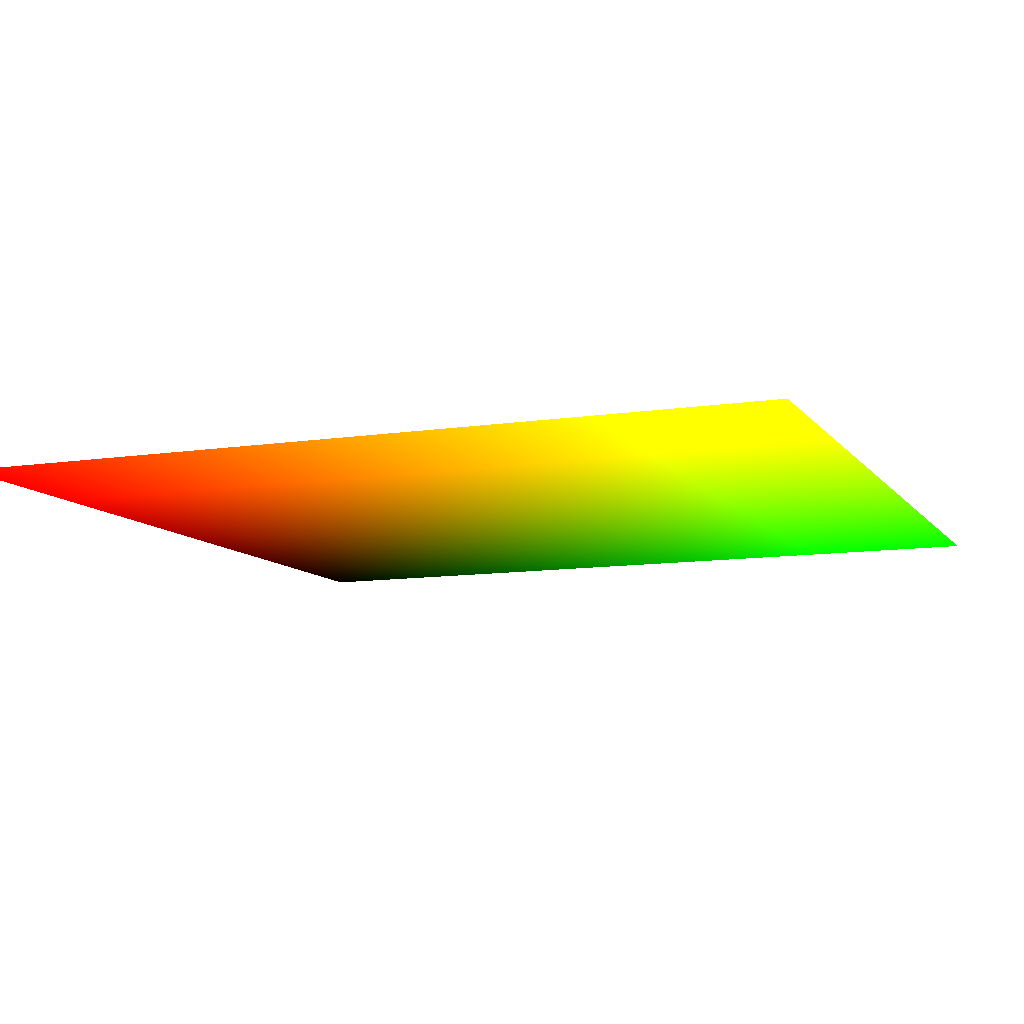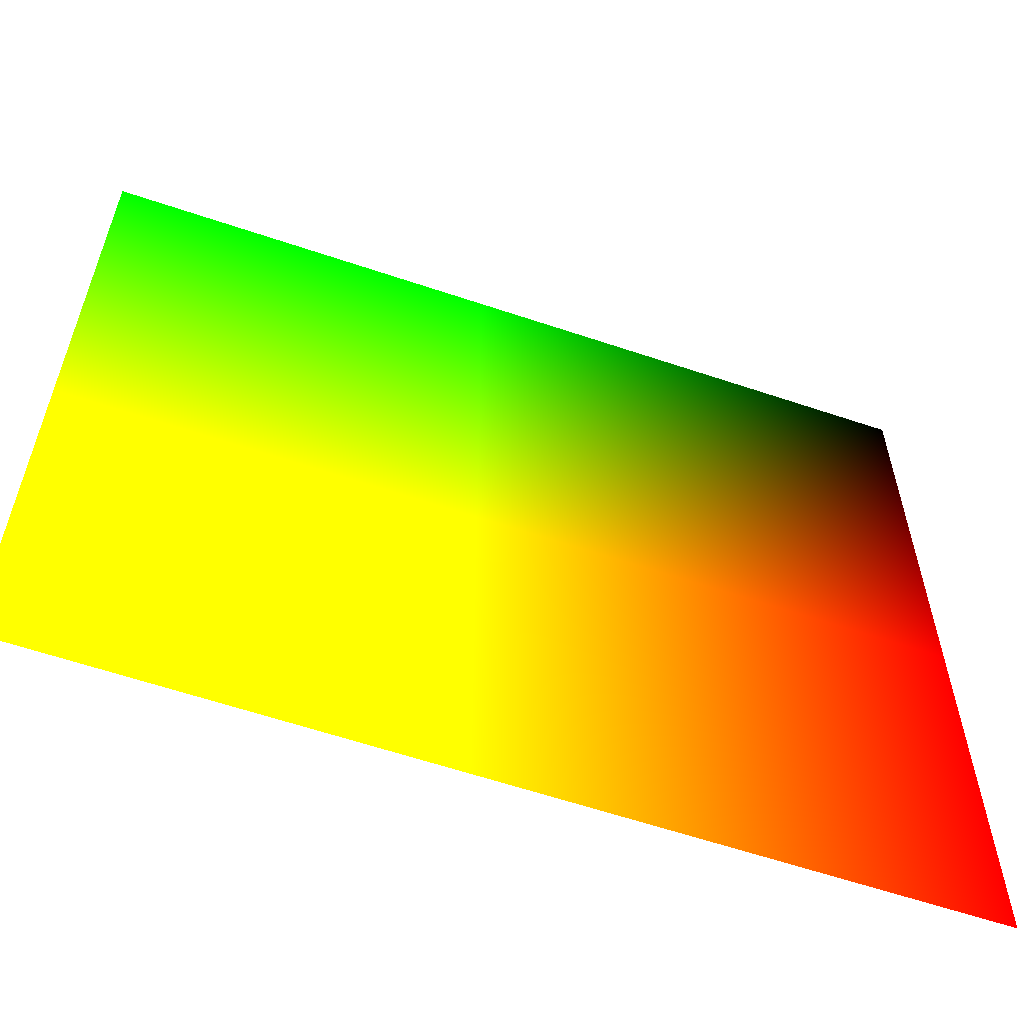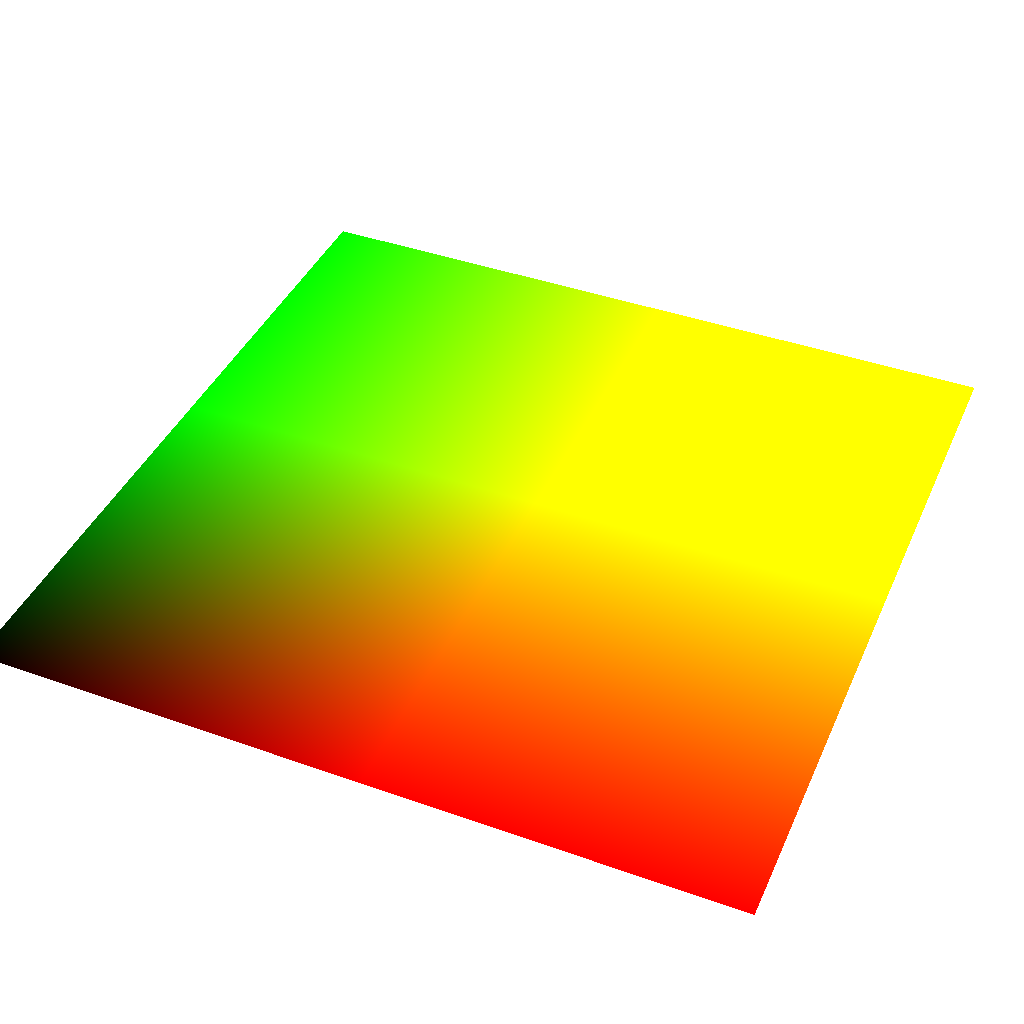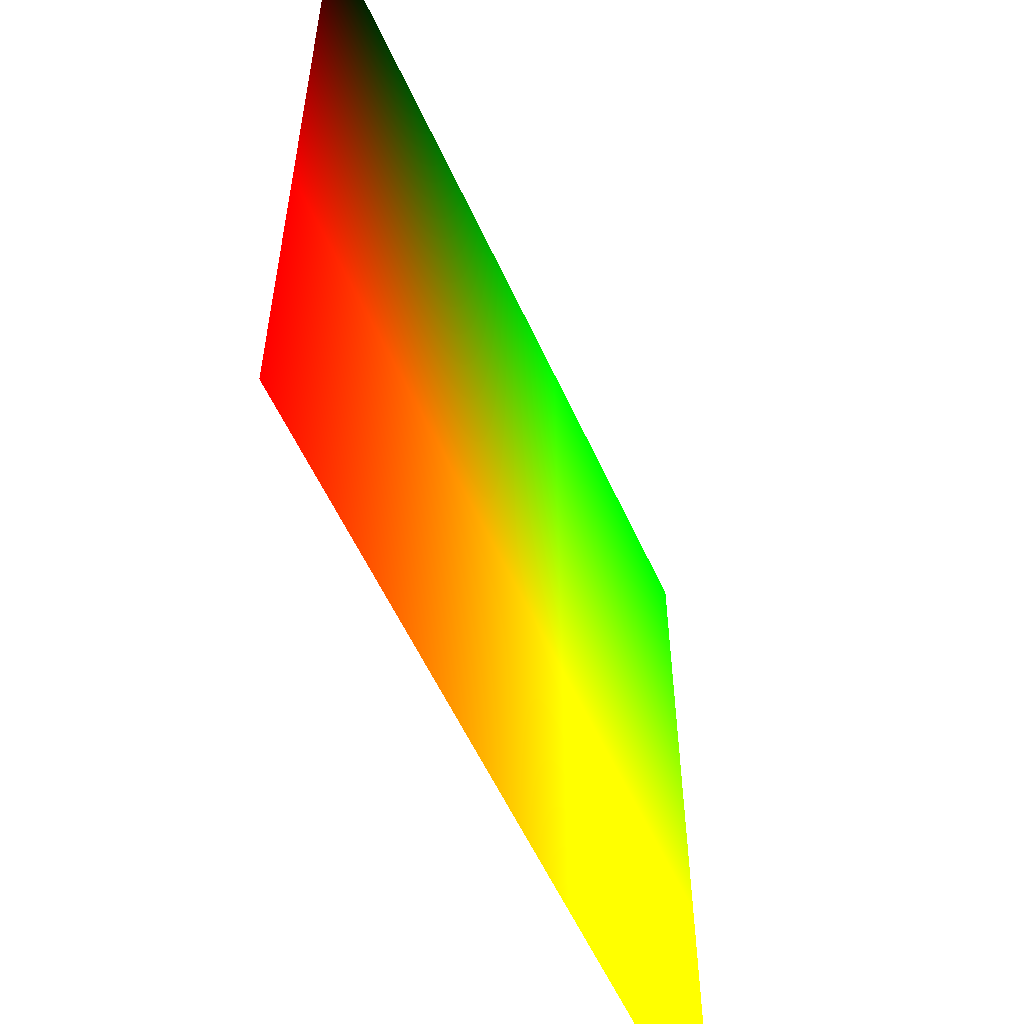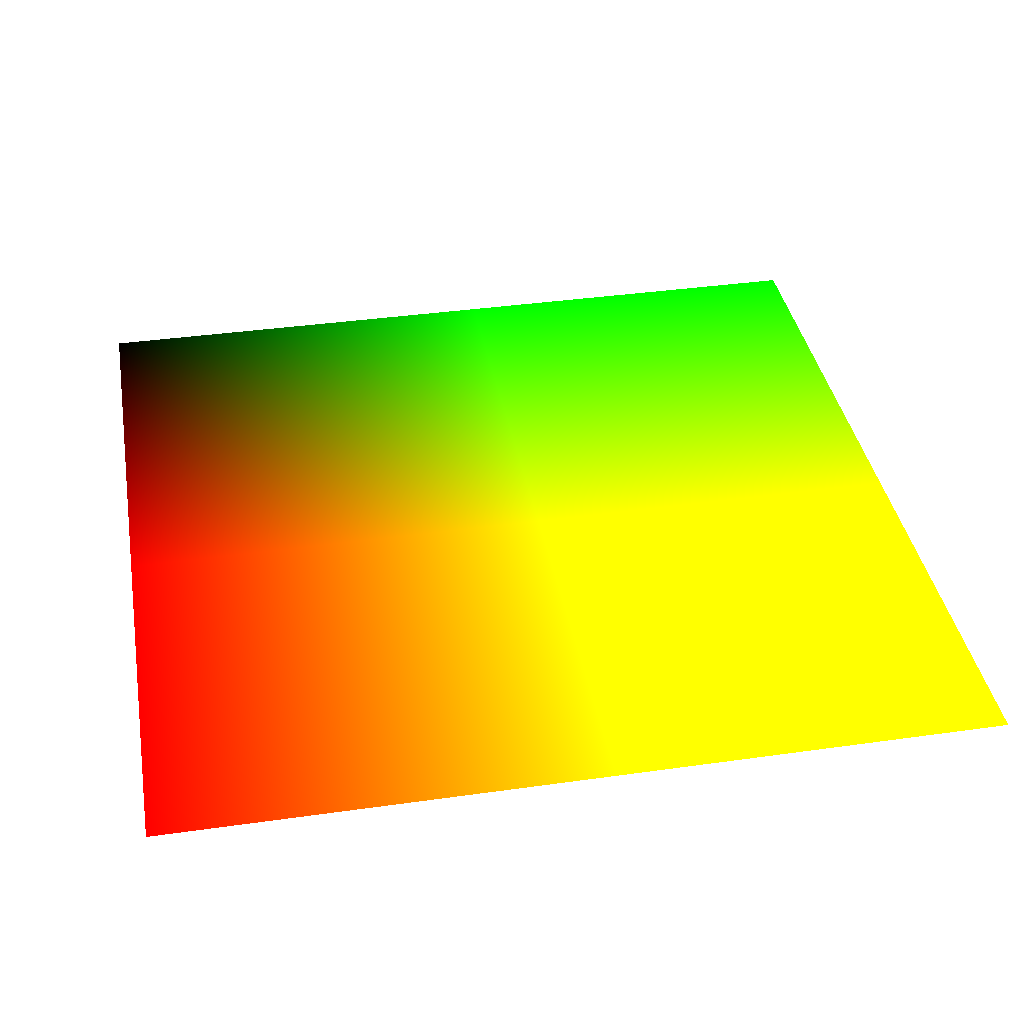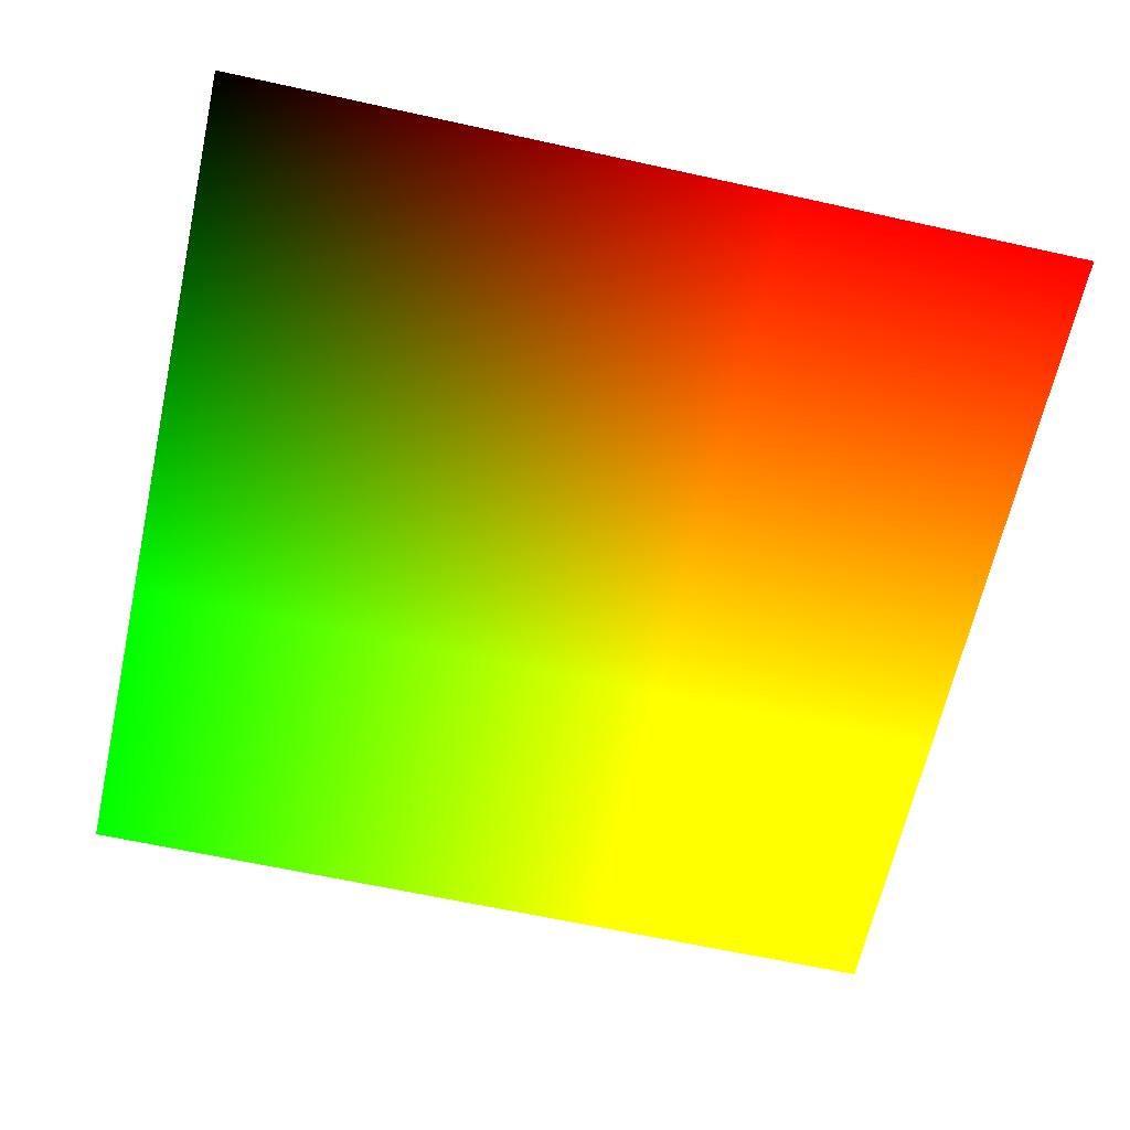
<metadata>
{"format":"obj","ext":"obj","renderer":"f3d","projection":"perspective","resolution":1024,"background":"white","views":[{"elev":-10.2,"azim":21.7,"up":"+Z"},{"elev":-60.4,"azim":160.9,"up":"+Y"},{"elev":41.9,"azim":-66.9,"up":"+Z"},{"elev":-56.8,"azim":-65.8,"up":"+Y"},{"elev":38.1,"azim":-10.2,"up":"+Z"},{"elev":-64.3,"azim":-102.5,"up":"+Z"}]}
</metadata>
<code>
v -1 -1 0 1 0 0
v -0.75 -1 0 1 0.125 0
v -0.75 -0.75 0 0.875 0.125 0
v -1 -0.75 0 0.875 0 0
v -0.75 -1 0 1 0.125 0
v -0.5 -1 0 1 0.25 0
v -0.5 -0.75 0 0.875 0.25 0
v -0.75 -0.75 0 0.875 0.125 0
v -0.5 -1 0 1 0.25 0
v -0.25 -1 0 1 0.375 0
v -0.25 -0.75 0 0.875 0.375 0
v -0.5 -0.75 0 0.875 0.25 0
v -0.25 -1 0 1 0.375 0
v 0 -1 0 1 0.5 0
v 0 -0.75 0 0.875 0.5 0
v -0.25 -0.75 0 0.875 0.375 0
v 0 -1 0 1 0.5 0
v 0.25 -1 0 1 0.625 0
v 0.25 -0.75 0 0.875 0.625 0
v 0 -0.75 0 0.875 0.5 0
v 0.25 -1 0 1 0.625 0
v 0.5 -1 0 1 0.75 0
v 0.5 -0.75 0 0.875 0.75 0
v 0.25 -0.75 0 0.875 0.625 0
v 0.5 -1 0 1 0.75 0
v 0.75 -1 0 1 0.875 0
v 0.75 -0.75 0 0.875 0.875 0
v 0.5 -0.75 0 0.875 0.75 0
v 0.75 -1 0 1 0.875 0
v 1 -1 0 1 1 0
v 1 -0.75 0 0.875 1 0
v 0.75 -0.75 0 0.875 0.875 0
v -1 -0.75 0 0.875 0 0
v -0.75 -0.75 0 0.875 0.125 0
v -0.75 -0.5 0 0.75 0.125 0
v -1 -0.5 0 0.75 0 0
v -0.75 -0.75 0 0.875 0.125 0
v -0.5 -0.75 0 0.875 0.25 0
v -0.5 -0.5 0 0.75 0.25 0
v -0.75 -0.5 0 0.75 0.125 0
v -0.5 -0.75 0 0.875 0.25 0
v -0.25 -0.75 0 0.875 0.375 0
v -0.25 -0.5 0 0.75 0.375 0
v -0.5 -0.5 0 0.75 0.25 0
v -0.25 -0.75 0 0.875 0.375 0
v 0 -0.75 0 0.875 0.5 0
v 0 -0.5 0 0.75 0.5 0
v -0.25 -0.5 0 0.75 0.375 0
v 0 -0.75 0 0.875 0.5 0
v 0.25 -0.75 0 0.875 0.625 0
v 0.25 -0.5 0 0.75 0.625 0
v 0 -0.5 0 0.75 0.5 0
v 0.25 -0.75 0 0.875 0.625 0
v 0.5 -0.75 0 0.875 0.75 0
v 0.5 -0.5 0 0.75 0.75 0
v 0.25 -0.5 0 0.75 0.625 0
v 0.5 -0.75 0 0.875 0.75 0
v 0.75 -0.75 0 0.875 0.875 0
v 0.75 -0.5 0 0.75 0.875 0
v 0.5 -0.5 0 0.75 0.75 0
v 0.75 -0.75 0 0.875 0.875 0
v 1 -0.75 0 0.875 1 0
v 1 -0.5 0 0.75 1 0
v 0.75 -0.5 0 0.75 0.875 0
v -1 -0.5 0 0.75 0 0
v -0.75 -0.5 0 0.75 0.125 0
v -0.75 -0.25 0 0.625 0.125 0
v -1 -0.25 0 0.625 0 0
v -0.75 -0.5 0 0.75 0.125 0
v -0.5 -0.5 0 0.75 0.25 0
v -0.5 -0.25 0 0.625 0.25 0
v -0.75 -0.25 0 0.625 0.125 0
v -0.5 -0.5 0 0.75 0.25 0
v -0.25 -0.5 0 0.75 0.375 0
v -0.25 -0.25 0 0.625 0.375 0
v -0.5 -0.25 0 0.625 0.25 0
v -0.25 -0.5 0 0.75 0.375 0
v 0 -0.5 0 0.75 0.5 0
v 0 -0.25 0 0.625 0.5 0
v -0.25 -0.25 0 0.625 0.375 0
v 0 -0.5 0 0.75 0.5 0
v 0.25 -0.5 0 0.75 0.625 0
v 0.25 -0.25 0 0.625 0.625 0
v 0 -0.25 0 0.625 0.5 0
v 0.25 -0.5 0 0.75 0.625 0
v 0.5 -0.5 0 0.75 0.75 0
v 0.5 -0.25 0 0.625 0.75 0
v 0.25 -0.25 0 0.625 0.625 0
v 0.5 -0.5 0 0.75 0.75 0
v 0.75 -0.5 0 0.75 0.875 0
v 0.75 -0.25 0 0.625 0.875 0
v 0.5 -0.25 0 0.625 0.75 0
v 0.75 -0.5 0 0.75 0.875 0
v 1 -0.5 0 0.75 1 0
v 1 -0.25 0 0.625 1 0
v 0.75 -0.25 0 0.625 0.875 0
v -1 -0.25 0 0.625 0 0
v -0.75 -0.25 0 0.625 0.125 0
v -0.75 0 0 0.5 0.125 0
v -1 0 0 0.5 0 0
v -0.75 -0.25 0 0.625 0.125 0
v -0.5 -0.25 0 0.625 0.25 0
v -0.5 0 0 0.5 0.25 0
v -0.75 0 0 0.5 0.125 0
v -0.5 -0.25 0 0.625 0.25 0
v -0.25 -0.25 0 0.625 0.375 0
v -0.25 0 0 0.5 0.375 0
v -0.5 0 0 0.5 0.25 0
v -0.25 -0.25 0 0.625 0.375 0
v 0 -0.25 0 0.625 0.5 0
v 0 0 0 0.5 0.5 0
v -0.25 0 0 0.5 0.375 0
v 0 -0.25 0 0.625 0.5 0
v 0.25 -0.25 0 0.625 0.625 0
v 0.25 0 0 0.5 0.625 0
v 0 0 0 0.5 0.5 0
v 0.25 -0.25 0 0.625 0.625 0
v 0.5 -0.25 0 0.625 0.75 0
v 0.5 0 0 0.5 0.75 0
v 0.25 0 0 0.5 0.625 0
v 0.5 -0.25 0 0.625 0.75 0
v 0.75 -0.25 0 0.625 0.875 0
v 0.75 0 0 0.5 0.875 0
v 0.5 0 0 0.5 0.75 0
v 0.75 -0.25 0 0.625 0.875 0
v 1 -0.25 0 0.625 1 0
v 1 0 0 0.5 1 0
v 0.75 0 0 0.5 0.875 0
v -1 0 0 0.5 0 0
v -0.75 0 0 0.5 0.125 0
v -0.75 0.25 0 0.375 0.125 0
v -1 0.25 0 0.375 0 0
v -0.75 0 0 0.5 0.125 0
v -0.5 0 0 0.5 0.25 0
v -0.5 0.25 0 0.375 0.25 0
v -0.75 0.25 0 0.375 0.125 0
v -0.5 0 0 0.5 0.25 0
v -0.25 0 0 0.5 0.375 0
v -0.25 0.25 0 0.375 0.375 0
v -0.5 0.25 0 0.375 0.25 0
v -0.25 0 0 0.5 0.375 0
v 0 0 0 0.5 0.5 0
v 0 0.25 0 0.375 0.5 0
v -0.25 0.25 0 0.375 0.375 0
v 0 0 0 0.5 0.5 0
v 0.25 0 0 0.5 0.625 0
v 0.25 0.25 0 0.375 0.625 0
v 0 0.25 0 0.375 0.5 0
v 0.25 0 0 0.5 0.625 0
v 0.5 0 0 0.5 0.75 0
v 0.5 0.25 0 0.375 0.75 0
v 0.25 0.25 0 0.375 0.625 0
v 0.5 0 0 0.5 0.75 0
v 0.75 0 0 0.5 0.875 0
v 0.75 0.25 0 0.375 0.875 0
v 0.5 0.25 0 0.375 0.75 0
v 0.75 0 0 0.5 0.875 0
v 1 0 0 0.5 1 0
v 1 0.25 0 0.375 1 0
v 0.75 0.25 0 0.375 0.875 0
v -1 0.25 0 0.375 0 0
v -0.75 0.25 0 0.375 0.125 0
v -0.75 0.5 0 0.25 0.125 0
v -1 0.5 0 0.25 0 0
v -0.75 0.25 0 0.375 0.125 0
v -0.5 0.25 0 0.375 0.25 0
v -0.5 0.5 0 0.25 0.25 0
v -0.75 0.5 0 0.25 0.125 0
v -0.5 0.25 0 0.375 0.25 0
v -0.25 0.25 0 0.375 0.375 0
v -0.25 0.5 0 0.25 0.375 0
v -0.5 0.5 0 0.25 0.25 0
v -0.25 0.25 0 0.375 0.375 0
v 0 0.25 0 0.375 0.5 0
v 0 0.5 0 0.25 0.5 0
v -0.25 0.5 0 0.25 0.375 0
v 0 0.25 0 0.375 0.5 0
v 0.25 0.25 0 0.375 0.625 0
v 0.25 0.5 0 0.25 0.625 0
v 0 0.5 0 0.25 0.5 0
v 0.25 0.25 0 0.375 0.625 0
v 0.5 0.25 0 0.375 0.75 0
v 0.5 0.5 0 0.25 0.75 0
v 0.25 0.5 0 0.25 0.625 0
v 0.5 0.25 0 0.375 0.75 0
v 0.75 0.25 0 0.375 0.875 0
v 0.75 0.5 0 0.25 0.875 0
v 0.5 0.5 0 0.25 0.75 0
v 0.75 0.25 0 0.375 0.875 0
v 1 0.25 0 0.375 1 0
v 1 0.5 0 0.25 1 0
v 0.75 0.5 0 0.25 0.875 0
v -1 0.5 0 0.25 0 0
v -0.75 0.5 0 0.25 0.125 0
v -0.75 0.75 0 0.125 0.125 0
v -1 0.75 0 0.125 0 0
v -0.75 0.5 0 0.25 0.125 0
v -0.5 0.5 0 0.25 0.25 0
v -0.5 0.75 0 0.125 0.25 0
v -0.75 0.75 0 0.125 0.125 0
v -0.5 0.5 0 0.25 0.25 0
v -0.25 0.5 0 0.25 0.375 0
v -0.25 0.75 0 0.125 0.375 0
v -0.5 0.75 0 0.125 0.25 0
v -0.25 0.5 0 0.25 0.375 0
v 0 0.5 0 0.25 0.5 0
v 0 0.75 0 0.125 0.5 0
v -0.25 0.75 0 0.125 0.375 0
v 0 0.5 0 0.25 0.5 0
v 0.25 0.5 0 0.25 0.625 0
v 0.25 0.75 0 0.125 0.625 0
v 0 0.75 0 0.125 0.5 0
v 0.25 0.5 0 0.25 0.625 0
v 0.5 0.5 0 0.25 0.75 0
v 0.5 0.75 0 0.125 0.75 0
v 0.25 0.75 0 0.125 0.625 0
v 0.5 0.5 0 0.25 0.75 0
v 0.75 0.5 0 0.25 0.875 0
v 0.75 0.75 0 0.125 0.875 0
v 0.5 0.75 0 0.125 0.75 0
v 0.75 0.5 0 0.25 0.875 0
v 1 0.5 0 0.25 1 0
v 1 0.75 0 0.125 1 0
v 0.75 0.75 0 0.125 0.875 0
v -1 0.75 0 0.125 0 0
v -0.75 0.75 0 0.125 0.125 0
v -0.75 1 0 0 0.125 0
v -1 1 0 0 0 0
v -0.75 0.75 0 0.125 0.125 0
v -0.5 0.75 0 0.125 0.25 0
v -0.5 1 0 0 0.25 0
v -0.75 1 0 0 0.125 0
v -0.5 0.75 0 0.125 0.25 0
v -0.25 0.75 0 0.125 0.375 0
v -0.25 1 0 0 0.375 0
v -0.5 1 0 0 0.25 0
v -0.25 0.75 0 0.125 0.375 0
v 0 0.75 0 0.125 0.5 0
v 0 1 0 0 0.5 0
v -0.25 1 0 0 0.375 0
v 0 0.75 0 0.125 0.5 0
v 0.25 0.75 0 0.125 0.625 0
v 0.25 1 0 0 0.625 0
v 0 1 0 0 0.5 0
v 0.25 0.75 0 0.125 0.625 0
v 0.5 0.75 0 0.125 0.75 0
v 0.5 1 0 0 0.75 0
v 0.25 1 0 0 0.625 0
v 0.5 0.75 0 0.125 0.75 0
v 0.75 0.75 0 0.125 0.875 0
v 0.75 1 0 0 0.875 0
v 0.5 1 0 0 0.75 0
v 0.75 0.75 0 0.125 0.875 0
v 1 0.75 0 0.125 1 0
v 1 1 0 0 1 0
v 0.75 1 0 0 0.875 0
f 1 2 3
f 3 4 1
f 5 6 7
f 7 8 5
f 9 10 11
f 11 12 9
f 13 14 15
f 15 16 13
f 17 18 19
f 19 20 17
f 21 22 23
f 23 24 21
f 25 26 27
f 27 28 25
f 29 30 31
f 31 32 29
f 33 34 35
f 35 36 33
f 37 38 39
f 39 40 37
f 41 42 43
f 43 44 41
f 45 46 47
f 47 48 45
f 49 50 51
f 51 52 49
f 53 54 55
f 55 56 53
f 57 58 59
f 59 60 57
f 61 62 63
f 63 64 61
f 65 66 67
f 67 68 65
f 69 70 71
f 71 72 69
f 73 74 75
f 75 76 73
f 77 78 79
f 79 80 77
f 81 82 83
f 83 84 81
f 85 86 87
f 87 88 85
f 89 90 91
f 91 92 89
f 93 94 95
f 95 96 93
f 97 98 99
f 99 100 97
f 101 102 103
f 103 104 101
f 105 106 107
f 107 108 105
f 109 110 111
f 111 112 109
f 113 114 115
f 115 116 113
f 117 118 119
f 119 120 117
f 121 122 123
f 123 124 121
f 125 126 127
f 127 128 125
f 129 130 131
f 131 132 129
f 133 134 135
f 135 136 133
f 137 138 139
f 139 140 137
f 141 142 143
f 143 144 141
f 145 146 147
f 147 148 145
f 149 150 151
f 151 152 149
f 153 154 155
f 155 156 153
f 157 158 159
f 159 160 157
f 161 162 163
f 163 164 161
f 165 166 167
f 167 168 165
f 169 170 171
f 171 172 169
f 173 174 175
f 175 176 173
f 177 178 179
f 179 180 177
f 181 182 183
f 183 184 181
f 185 186 187
f 187 188 185
f 189 190 191
f 191 192 189
f 193 194 195
f 195 196 193
f 197 198 199
f 199 200 197
f 201 202 203
f 203 204 201
f 205 206 207
f 207 208 205
f 209 210 211
f 211 212 209
f 213 214 215
f 215 216 213
f 217 218 219
f 219 220 217
f 221 222 223
f 223 224 221
f 225 226 227
f 227 228 225
f 229 230 231
f 231 232 229
f 233 234 235
f 235 236 233
f 237 238 239
f 239 240 237
f 241 242 243
f 243 244 241
f 245 246 247
f 247 248 245
f 249 250 251
f 251 252 249
f 253 254 255
f 255 256 253

</code>
